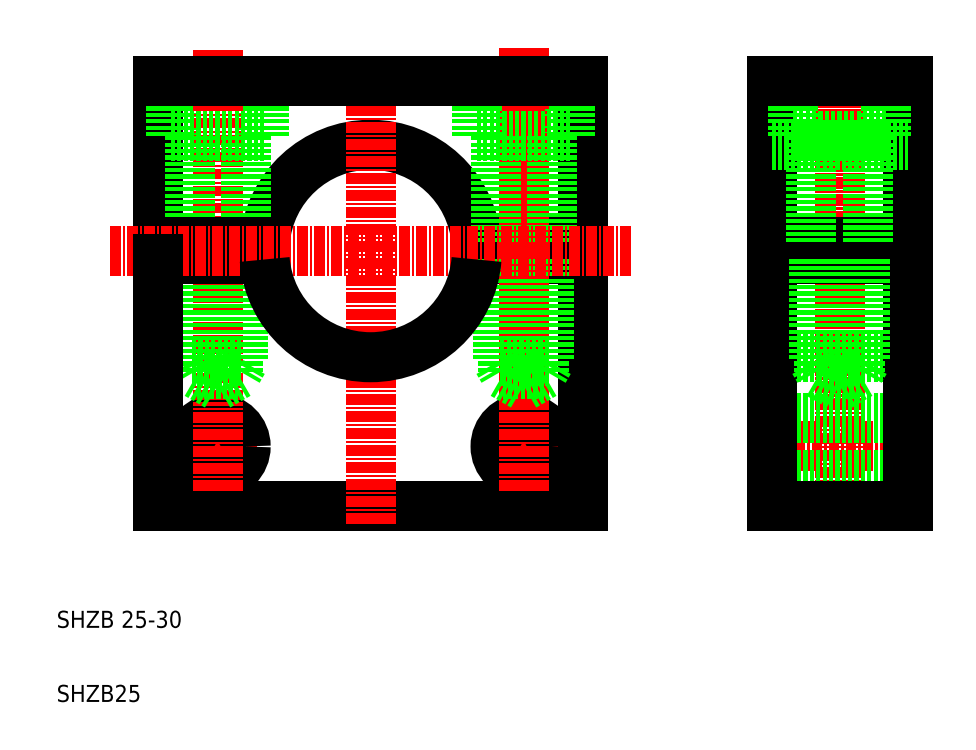
<metadata>
{"format":"dxf","ext":"dxf","renderer":"ezdxf+matplotlib","layout":"modelspace","background":"white","min_lineweight":24,"dpi":150}
</metadata>
<code>
0
SECTION
2
ENTITIES
0
LINE
8
CENTER
10
255.5
20
137.3
30
0
11
274
21
137.3
31
0
0
LINE
8
CENTER
10
255.5
20
114.3
30
0
11
274
21
114.3
31
0
0
TEXT
8
0
10
172.6
20
93
30
0
40
2
1
SHZB 25-30
0
TEXT
8
0
10
172.6
20
84.28
30
0
40
2
1
SHZB25
0
LINE
8
0
10
222
20
138.3
30
0
11
234.6
21
138.3
31
0
0
LINE
8
0
10
222
20
136.3
30
0
11
234.6
21
136.3
31
0
0
LINE
8
CENTER
10
222.9
20
114.3
30
0
11
232.3
21
114.3
31
0
0
CIRCLE
8
0
10
227.6
20
114.3
30
0
40
3.3
0
LINE
8
0
10
184.6
20
107.3
30
0
11
234.6
21
107.3
31
0
0
ARC
8
0
10
209.6
20
137.3
30
0
40
12.5
50
4.589
51
175.4
0
LINE
8
CENTER
10
209.6
20
105.2
30
0
11
209.6
21
159.6
31
0
0
LINE
8
0
10
184.6
20
157.3
30
0
11
184.6
21
138.3
31
0
0
LINE
8
CENTER
10
196.3
20
114.3
30
0
11
186.9
21
114.3
31
0
0
CIRCLE
8
0
10
191.6
20
114.3
30
0
40
3.3
0
LINE
8
CENTER
10
191.6
20
109.1
30
0
11
191.6
21
119.6
31
0
0
LINE
8
CENTER
10
264.8
20
159.9
30
0
11
264.8
21
105.6
31
0
0
LINE
8
0
10
272.8
20
157.3
30
0
11
272.8
21
138.3
31
0
0
LINE
8
0
10
256.8
20
157.3
30
0
11
256.8
21
138.3
31
0
0
LINE
8
CENTER
10
264.8
20
118.8
30
0
11
264.8
21
158.3
31
0
0
LINE
8
CENTER
10
227.6
20
158.3
30
0
11
227.6
21
118.8
31
0
0
LINE
8
CENTER
10
227.6
20
118.8
30
0
11
227.6
21
158.3
31
0
0
LINE
8
0
10
234.6
20
136.3
30
0
11
234.6
21
107.3
31
0
0
LINE
8
CENTER
10
227.6
20
109.1
30
0
11
227.6
21
119.6
31
0
0
LINE
8
0
10
256.8
20
111
30
0
11
272.8
21
111
31
0
0
LINE
8
0
10
256.8
20
107.3
30
0
11
272.8
21
107.3
31
0
0
LINE
8
0
10
256.8
20
117.6
30
0
11
272.8
21
117.6
31
0
0
LINE
8
0
10
272.8
20
136.3
30
0
11
256.8
21
136.3
31
0
0
LINE
8
0
10
256.8
20
124.8
30
0
11
272.8
21
124.8
31
0
0
LINE
8
0
10
234.6
20
157.3
30
0
11
234.6
21
138.3
31
0
0
LINE
8
0
10
272.8
20
138.3
30
0
11
256.8
21
138.3
31
0
0
LINE
8
0
10
256.8
20
149.8
30
0
11
272.8
21
149.8
31
0
0
LINE
8
0
10
233.1
20
157.3
30
0
11
233.1
21
150.8
31
0
0
LINE
8
CENTER
10
227.6
20
161.2
30
0
11
227.6
21
119.5
31
0
0
LINE
8
0
10
230
20
136.3
30
0
11
230
21
122.8
31
0
0
LINE
8
0
10
230.6
20
136.3
30
0
11
230.6
21
124.3
31
0
0
LINE
8
0
10
224.6
20
136.3
30
0
11
224.6
21
124.3
31
0
0
LINE
8
0
10
225.2
20
136.3
30
0
11
225.2
21
122.8
31
0
0
LINE
8
0
10
225.2
20
122.8
30
0
11
227.6
21
121.5
31
0
0
LINE
8
0
10
230
20
122.8
30
0
11
225.2
21
122.8
31
0
0
LINE
8
0
10
230.6
20
124.3
30
0
11
224.6
21
124.3
31
0
0
LINE
8
0
10
224.6
20
124.3
30
0
11
225.2
21
123.3
31
0
0
LINE
8
0
10
230
20
122.8
30
0
11
227.6
21
121.5
31
0
0
LINE
8
0
10
230.6
20
124.3
30
0
11
230
21
123.3
31
0
0
LINE
8
0
10
224.3
20
150.8
30
0
11
224.3
21
138.3
31
0
0
LINE
8
0
10
230.9
20
150.8
30
0
11
230.9
21
138.3
31
0
0
LINE
8
0
10
222.1
20
157.3
30
0
11
222.1
21
150.8
31
0
0
LINE
8
0
10
222.1
20
150.8
30
0
11
233.1
21
150.8
31
0
0
LINE
8
0
10
186.1
20
157.3
30
0
11
186.1
21
150.8
31
0
0
LINE
8
0
10
197.1
20
157.3
30
0
11
197.1
21
150.8
31
0
0
LINE
8
CENTER
10
191.6
20
161
30
0
11
191.6
21
119.5
31
0
0
LINE
8
0
10
194.6
20
136.3
30
0
11
194.6
21
124.3
31
0
0
LINE
8
0
10
194
20
136.3
30
0
11
194
21
122.8
31
0
0
LINE
8
0
10
188.6
20
136.3
30
0
11
188.6
21
124.3
31
0
0
LINE
8
0
10
189.2
20
136.3
30
0
11
189.2
21
122.8
31
0
0
LINE
8
0
10
188.6
20
124.3
30
0
11
194.6
21
124.3
31
0
0
LINE
8
0
10
189.2
20
122.8
30
0
11
194
21
122.8
31
0
0
LINE
8
0
10
189.2
20
122.8
30
0
11
191.6
21
121.5
31
0
0
LINE
8
0
10
188.6
20
124.3
30
0
11
189.2
21
123.3
31
0
0
LINE
8
0
10
194
20
122.8
30
0
11
191.6
21
121.5
31
0
0
LINE
8
0
10
194.6
20
124.3
30
0
11
194
21
123.3
31
0
0
LINE
8
0
10
197.1
20
150.8
30
0
11
186.1
21
150.8
31
0
0
LINE
8
0
10
188.3
20
150.8
30
0
11
188.3
21
138.3
31
0
0
LINE
8
0
10
194.9
20
150.8
30
0
11
194.9
21
138.3
31
0
0
LINE
8
0
10
184.6
20
136.3
30
0
11
197.1
21
136.3
31
0
0
LINE
8
0
10
184.6
20
138.3
30
0
11
197.1
21
138.3
31
0
0
LINE
8
CENTER
10
240.2
20
137.3
30
0
11
178.8
21
137.3
31
0
0
LINE
8
0
10
234.6
20
157.3
30
0
11
184.6
21
157.3
31
0
0
LINE
8
0
10
184.6
20
136.3
30
0
11
184.6
21
107.3
31
0
0
ARC
8
0
10
209.6
20
137.3
30
0
40
12.5
50
184.6
51
355.4
0
LINE
8
0
10
256.8
20
136.3
30
0
11
256.8
21
107.3
31
0
0
LINE
8
0
10
272.8
20
136.3
30
0
11
272.8
21
107.3
31
0
0
LINE
8
0
10
270.3
20
157.3
30
0
11
270.3
21
150.8
31
0
0
LINE
8
0
10
259.3
20
157.3
30
0
11
259.3
21
150.8
31
0
0
LINE
8
0
10
259.3
20
150.8
30
0
11
270.3
21
150.8
31
0
0
LINE
8
0
10
261.8
20
124.3
30
0
11
262.4
21
123.3
31
0
0
LINE
8
0
10
267.8
20
124.3
30
0
11
261.8
21
124.3
31
0
0
LINE
8
0
10
261.8
20
136.3
30
0
11
261.8
21
124.3
31
0
0
LINE
8
0
10
261.5
20
150.8
30
0
11
261.5
21
138.3
31
0
0
LINE
8
0
10
267.8
20
136.3
30
0
11
267.8
21
124.3
31
0
0
LINE
8
0
10
262.4
20
136.3
30
0
11
262.4
21
122.8
31
0
0
LINE
8
0
10
267.2
20
136.3
30
0
11
267.2
21
122.8
31
0
0
LINE
8
0
10
267.8
20
124.3
30
0
11
267.2
21
123.3
31
0
0
LINE
8
0
10
267.2
20
122.8
30
0
11
262.4
21
122.8
31
0
0
LINE
8
0
10
267.2
20
122.8
30
0
11
264.8
21
121.5
31
0
0
LINE
8
0
10
262.4
20
122.8
30
0
11
264.8
21
121.5
31
0
0
LINE
8
0
10
268.1
20
150.8
30
0
11
268.1
21
138.3
31
0
0
LINE
8
0
10
256.8
20
157.3
30
0
11
272.8
21
157.3
31
0
0
ENDSEC
0
EOF

</code>
